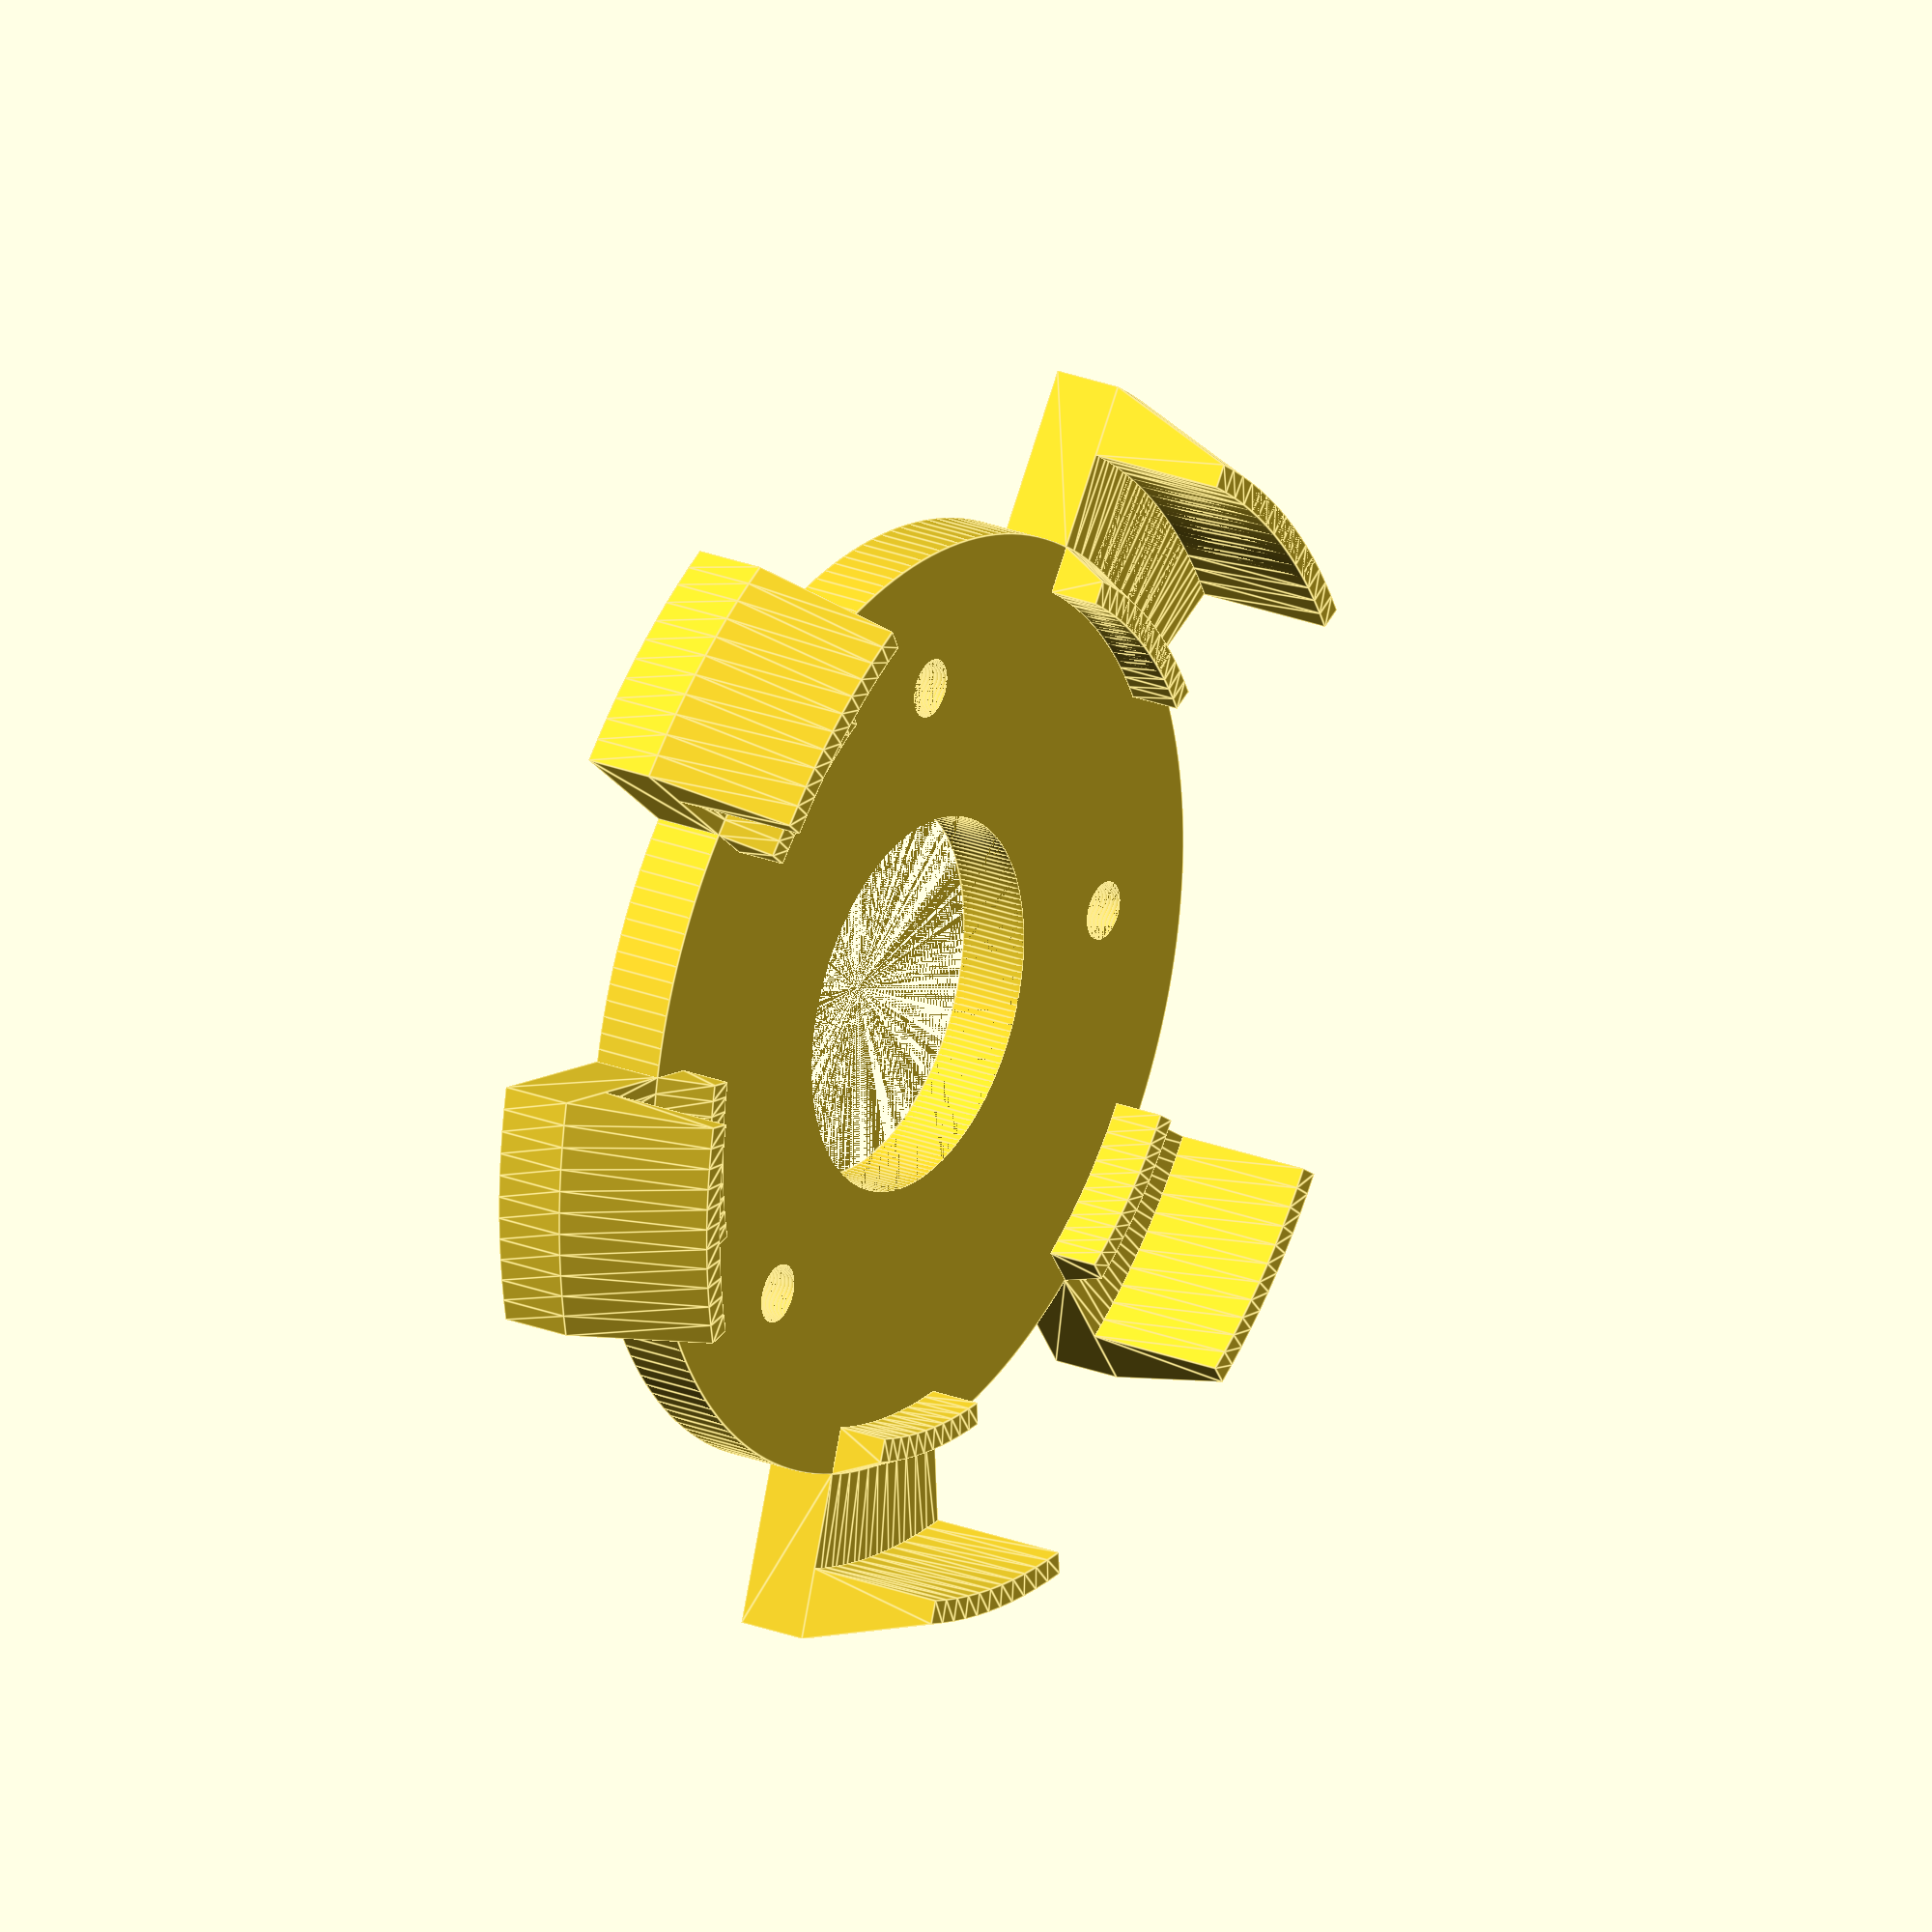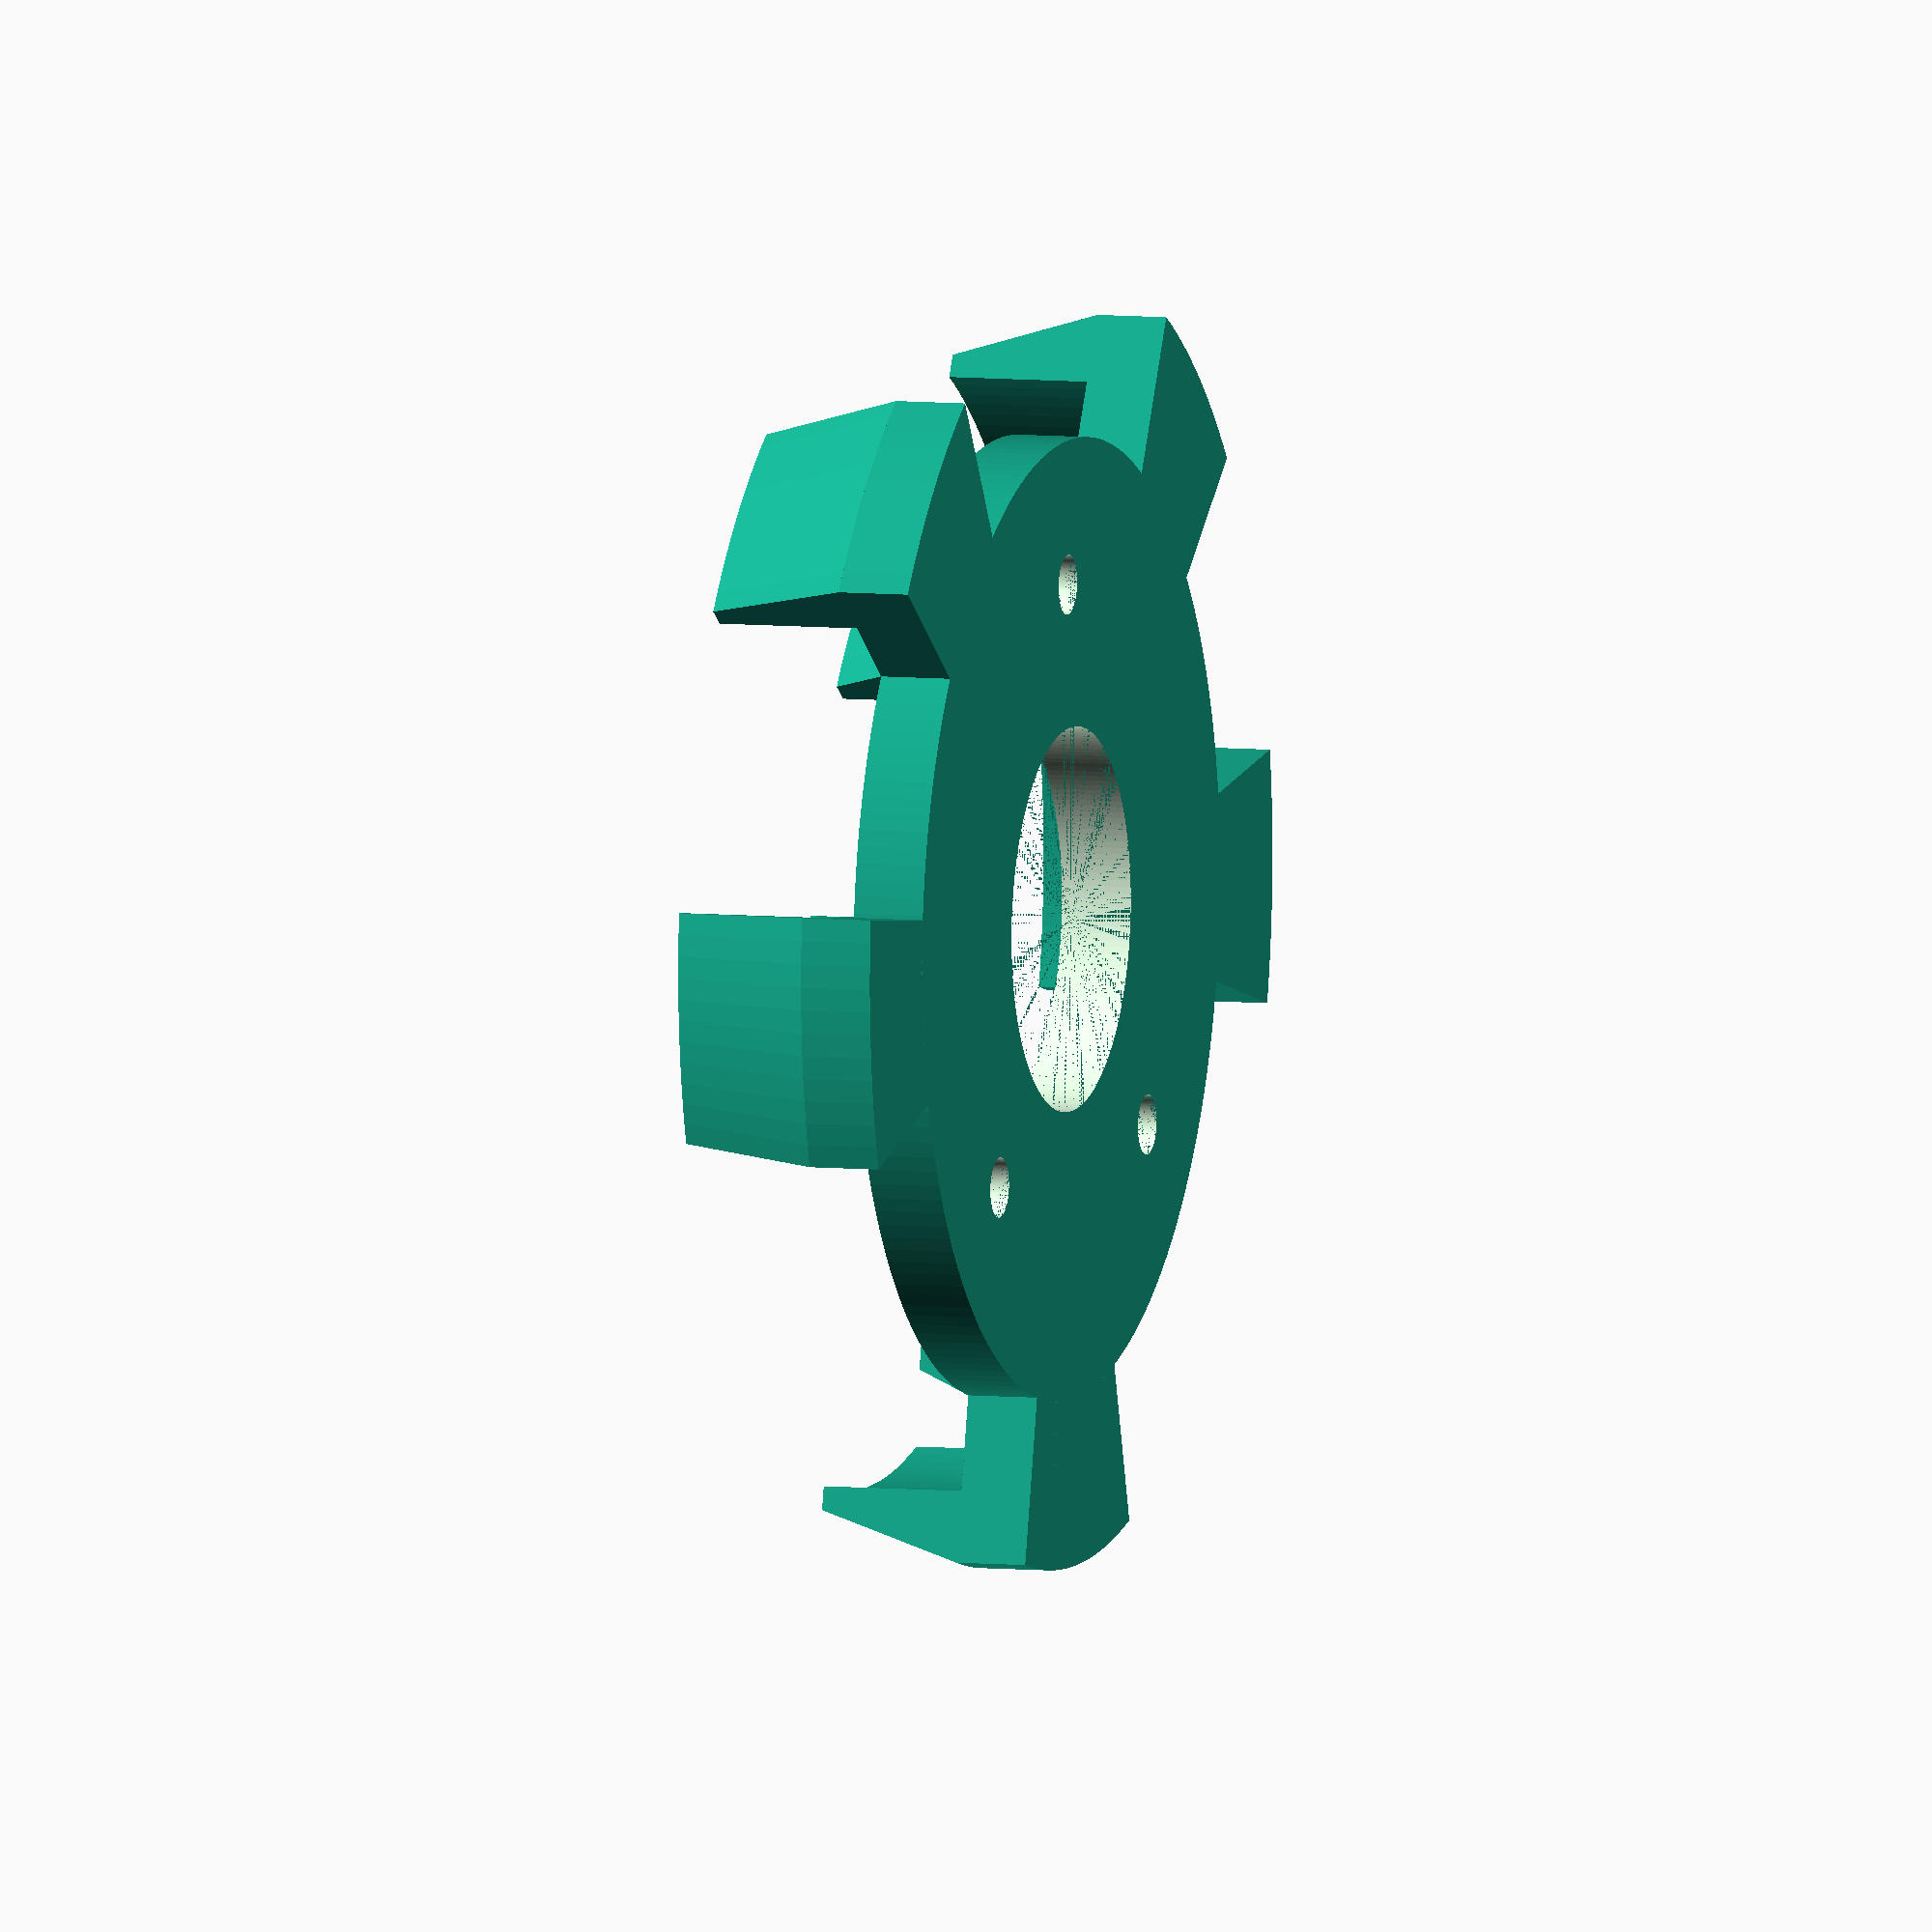
<openscad>
$fs = 0.01; // min angle for curved shapes
$fa = 2; // min segment/fragment size

RAD = 180 / PI;
DEG = 1;

epsilon = 0.001; // fudge to fix floating point rounding issues?

module caddy() {
    module arc(r1, r2, theta, h, taper = 0, center=false) {
      rotation = (center ? -theta/2 : 0);
      rotate(rotation, [0,0,1]) rotate_extrude(angle=theta)
        translate([r1,0])
          polygon([[0,0], [r2-r1,0], [r2-r1-taper, h], [0,h]]);
          //square(abs(r2-r1));
    };
    
    r0 = 20; // caddy circle
    r1 = 24; // board diameter
    r2 = 27; // outer arms to cradle board
    
    arms_height = 6;
    base_height = 3;
    rest_height = 5.2 - base_height; // pogopin recommended working height is 5.57mm, min=4.87

    screwhole_radius = 1.25;
    
    spoke_arclen = PI/3*RAD;
    arm_arclen = PI/8*RAD;
    
    spoke_centers = [-PI/2*RAD,
                     -5*PI/4*RAD,
                     -7*PI/4*RAD,
                    ];
    
    difference() {
        union() {
            for (i = [0:len(spoke_centers)-1]) {
                rotate(spoke_centers[i], [0,0,1]) {
                    width = 2*r2 * sin(arm_arclen/2);
                    sides = [spoke_arclen/2 + arm_arclen/2, -spoke_arclen/2 - arm_arclen/2];
                    for (s = [0:len(sides)-1]) rotate(sides[s], [0,0,1]) {
                        // base
                        arc(r0, r2, arm_arclen, base_height, taper=0, center=true);
                        translate([0,0,base_height]) {
                            // arm
                            arc(r1, r2, arm_arclen, arms_height, taper=2, center=true);
                            // rest
                            arc(r0-2-epsilon, r0, arm_arclen, rest_height, taper=1, center=true);
                        }
                    }
                }
            }
            difference() {
                cylinder(r=r0, h=base_height);
                for (i = [0:len(spoke_centers)-1]) {
                    rotate(spoke_centers[i], [0,0,1]) translate([14, 0, -epsilon]) scale([1,1,1+epsilon]) cylinder(r=screwhole_radius, h=base_height);
                }
            }
        }
        translate([0, 0, -epsilon]) scale([1,1,1+epsilon]) cylinder(r=8, h=base_height);
    } 
}

caddy();
</openscad>
<views>
elev=336.0 azim=48.9 roll=303.4 proj=o view=edges
elev=353.9 azim=181.8 roll=108.0 proj=o view=solid
</views>
